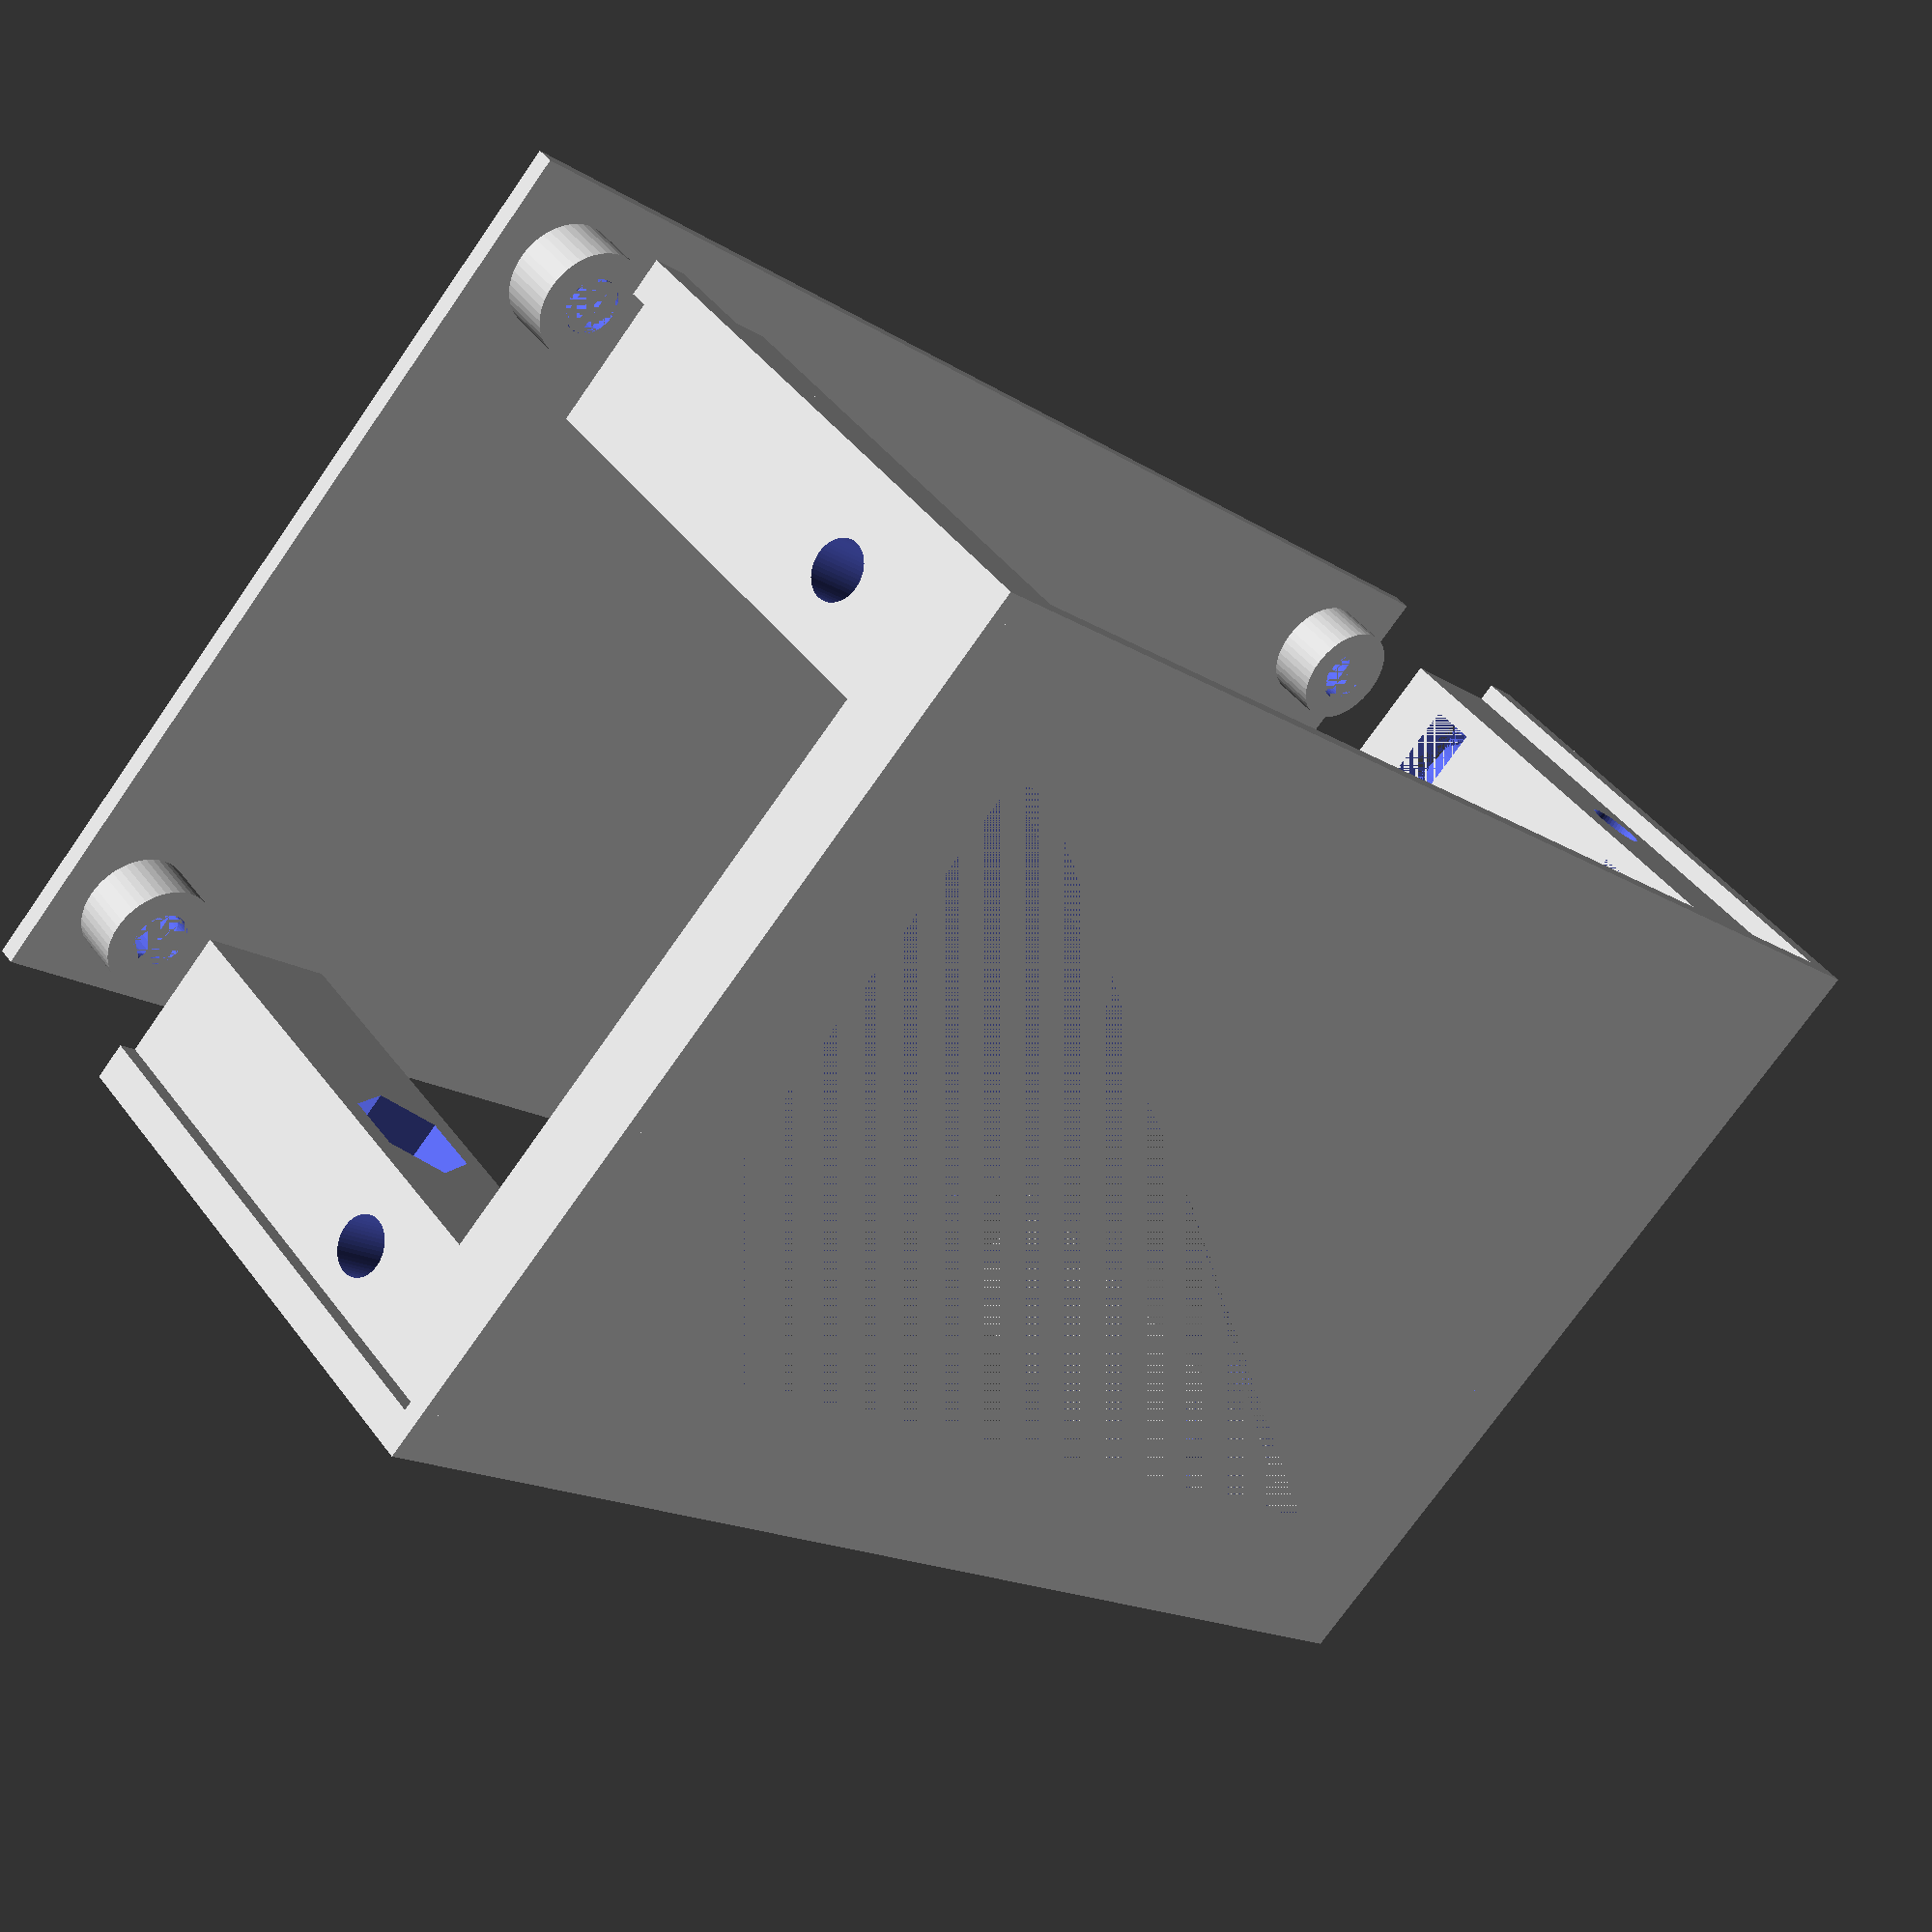
<openscad>
// Generated by SolidPython 0.4.2 on 2019-11-20 22:21:31
$fn = 48;

union() {
	difference() {
		translate(v = [0, 0, 0]) {
			translate(v = [0, 0, 0]);
			difference(){
				translate(v = [0, 0, 0]) {
					translate(v = [0, 0, 0]);
					difference() {
						translate(v = [0, 0, 0]) {
							cube(size = [80.0000000000, 50.0000000000, 1.0000000000]);
						}
					}
				}
				/* Holes Below*/
				translate(v = [0, 0, 0]){
					union(){
						translate(v = [0, 8, 0]) {
							translate(v = [8, 0, 0]) {
								translate(v = [0, 0, 0]) {
									cube(size = [64.0000000000, 34.0000000000, 1.0000000000]);
								}
							}
						}
					}
				} /* End Holes */ 
			}
		}
		translate(v = [0, 0, 0.5000000000]) {
			translate(v = [0, 7.0000000000, 0]) {
				translate(v = [7.0000000000, 0, 0]) {
					translate(v = [0, 0, 0]) {
						cube(size = [66.0000000000, 36.0000000000, 5]);
					}
				}
			}
		}
	}
	translate(v = [0, 0, 0]) {
		translate(v = [0, 0, 0]);
		translate(v = [0, 1.0000000000, 0]) {
			translate(v = [1.0000000000, 0, 0]) {
				difference() {
					union() {
						difference() {
							translate(v = [0, 0, 0]) {
								translate(v = [0, 0, 0]);
								translate(v = [0, 0, 0]) {
									cube(size = [8.0000000000, 8.0000000000, 30]);
								}
							}
							translate(v = [4.0000000000, 0, 0]) {
								translate(v = [0, 4.0000000000, 0]) {
									translate(v = [0, 0, 27.0000000000]) {
										translate(v = [0, 0, 0]) {
											linear_extrude(height = 3.0000000000) {
												circle($fn = 48, r = 3.0500000000);
											}
										}
									}
								}
							}
						}
						translate(v = [0, -1.0000000000, 0]) {
							translate(v = [-1.0000000000, 0, 0]) {
								translate(v = [0, 0, 0]) {
									cube(size = [2.0000000000, 2.0000000000, 30]);
								}
							}
						}
					}
					union() {
						translate(v = [0, 0, 24.4000000000]) {
							translate(v = [0, 4.0000000000, 0]) {
								translate(v = [4.0000000000, 0, 0]) {
									union() {
										translate(v = [0, 0, 0]) {
											linear_extrude(height = 2.6000000000) {
												circle($fn = 6, r = 3.1750000000);
											}
										}
										translate(v = [0, 0, -10]) {
											translate(v = [0, 0, 0]) {
												linear_extrude(height = 20) {
													circle($fn = 48, r = 1.5500000000);
												}
											}
										}
									}
								}
							}
						}
						translate(v = [5.2500000000, 0, 0]) {
							translate(v = [0, 0, 24.4000000000]) {
								translate(v = [0, 1.2500000000, 0]) {
									translate(v = [0, 0, 0]) {
										cube(size = [5.5000000000, 5.5000000000, 2.6000000000]);
									}
								}
							}
						}
					}
					union() {
						translate(v = [5.6001000000, 0, 0]) {
							translate(v = [0, 0, 10]) {
								translate(v = [0, 4.0000000000, 0]) {
									rotate(a = 90, v = [0, 1, 0]) {
										union() {
											translate(v = [0, 0, 0]) {
												linear_extrude(height = 2.4000000000) {
													circle($fn = 6, r = 3.1750000000);
												}
											}
											translate(v = [0, 0, -10]) {
												translate(v = [0, 0, 0]) {
													linear_extrude(height = 20) {
														circle($fn = 48, r = 1.5500000000);
													}
												}
											}
										}
									}
								}
							}
						}
						translate(v = [4.0000000000, 0, 0]) {
							translate(v = [0, 0, 15]) {
								translate(v = [0, 5.6001000000, 0]) {
									rotate(a = 90, v = [0, 0, 1]) {
										translate(v = [0, 0, 0]) {
											rotate(a = 90, v = [0, 1, 0]) {
												union() {
													translate(v = [0, 0, 0]) {
														linear_extrude(height = 2.4000000000) {
															circle($fn = 6, r = 3.1750000000);
														}
													}
													translate(v = [0, 0, -10]) {
														translate(v = [0, 0, 0]) {
															linear_extrude(height = 20) {
																circle($fn = 48, r = 1.5500000000);
															}
														}
													}
												}
											}
										}
									}
								}
							}
						}
					}
				}
			}
		}
		translate(v = [0, 41.0000000000, 0]) {
			translate(v = [1.0000000000, 0, 0]) {
				difference() {
					union() {
						difference() {
							translate(v = [0, 0, 0]) {
								translate(v = [0, 0, 0]);
								translate(v = [0, 0, 0]) {
									cube(size = [8.0000000000, 8.0000000000, 30]);
								}
							}
							translate(v = [4.0000000000, 0, 0]) {
								translate(v = [0, 4.0000000000, 0]) {
									translate(v = [0, 0, 27.0000000000]) {
										translate(v = [0, 0, 0]) {
											linear_extrude(height = 3.0000000000) {
												circle($fn = 48, r = 3.0500000000);
											}
										}
									}
								}
							}
						}
						translate(v = [0, 7.0000000000, 0]) {
							translate(v = [-1.0000000000, 0, 0]) {
								translate(v = [0, 0, 0]) {
									cube(size = [2.0000000000, 2.0000000000, 30]);
								}
							}
						}
					}
					union() {
						translate(v = [0, 0, 24.4000000000]) {
							translate(v = [0, 4.0000000000, 0]) {
								translate(v = [4.0000000000, 0, 0]) {
									union() {
										translate(v = [0, 0, 0]) {
											linear_extrude(height = 2.6000000000) {
												circle($fn = 6, r = 3.1750000000);
											}
										}
										translate(v = [0, 0, -10]) {
											translate(v = [0, 0, 0]) {
												linear_extrude(height = 20) {
													circle($fn = 48, r = 1.5500000000);
												}
											}
										}
									}
								}
							}
						}
						translate(v = [5.2500000000, 0, 0]) {
							translate(v = [0, 0, 24.4000000000]) {
								translate(v = [0, 1.2500000000, 0]) {
									translate(v = [0, 0, 0]) {
										cube(size = [5.5000000000, 5.5000000000, 2.6000000000]);
									}
								}
							}
						}
					}
					union() {
						translate(v = [5.6001000000, 0, 0]) {
							translate(v = [0, 0, 10]) {
								translate(v = [0, 4.0000000000, 0]) {
									rotate(a = 90, v = [0, 1, 0]) {
										union() {
											translate(v = [0, 0, 0]) {
												linear_extrude(height = 2.4000000000) {
													circle($fn = 6, r = 3.1750000000);
												}
											}
											translate(v = [0, 0, -10]) {
												translate(v = [0, 0, 0]) {
													linear_extrude(height = 20) {
														circle($fn = 48, r = 1.5500000000);
													}
												}
											}
										}
									}
								}
							}
						}
						translate(v = [0, -5.6005000000, 0]) {
							translate(v = [4.0000000000, 0, 0]) {
								translate(v = [0, 0, 15]) {
									translate(v = [0, 5.6001000000, 0]) {
										rotate(a = 90, v = [0, 0, 1]) {
											translate(v = [0, 0, 0]) {
												rotate(a = 90, v = [0, 1, 0]) {
													union() {
														translate(v = [0, 0, 0]) {
															linear_extrude(height = 2.4000000000) {
																circle($fn = 6, r = 3.1750000000);
															}
														}
														translate(v = [0, 0, -10]) {
															translate(v = [0, 0, 0]) {
																linear_extrude(height = 20) {
																	circle($fn = 48, r = 1.5500000000);
																}
															}
														}
													}
												}
											}
										}
									}
								}
							}
						}
					}
				}
			}
		}
		translate(v = [0, 41.0000000000, 0]) {
			translate(v = [71.0000000000, 0, 0]) {
				difference() {
					union() {
						difference() {
							translate(v = [0, 0, 0]) {
								translate(v = [0, 0, 0]);
								translate(v = [0, 0, 0]) {
									cube(size = [8.0000000000, 8.0000000000, 30]);
								}
							}
							translate(v = [4.0000000000, 0, 0]) {
								translate(v = [0, 4.0000000000, 0]) {
									translate(v = [0, 0, 27.0000000000]) {
										translate(v = [0, 0, 0]) {
											linear_extrude(height = 3.0000000000) {
												circle($fn = 48, r = 3.0500000000);
											}
										}
									}
								}
							}
						}
						translate(v = [0, 7.0000000000, 0]) {
							translate(v = [7.0000000000, 0, 0]) {
								translate(v = [0, 0, 0]) {
									cube(size = [2.0000000000, 2.0000000000, 30]);
								}
							}
						}
					}
					union() {
						translate(v = [0, 0, 24.4000000000]) {
							translate(v = [0, 4.0000000000, 0]) {
								translate(v = [4.0000000000, 0, 0]) {
									union() {
										translate(v = [0, 0, 0]) {
											linear_extrude(height = 2.6000000000) {
												circle($fn = 6, r = 3.1750000000);
											}
										}
										translate(v = [0, 0, -10]) {
											translate(v = [0, 0, 0]) {
												linear_extrude(height = 20) {
													circle($fn = 48, r = 1.5500000000);
												}
											}
										}
									}
								}
							}
						}
						translate(v = [0, 0, 24.4000000000]) {
							translate(v = [0, 1.2500000000, 0]) {
								translate(v = [0, 0, 0]) {
									cube(size = [5.5000000000, 5.5000000000, 2.6000000000]);
								}
							}
						}
					}
					union() {
						translate(v = [0, 0, 10]) {
							translate(v = [0, 4.0000000000, 0]) {
								rotate(a = 90, v = [0, 1, 0]) {
									union() {
										translate(v = [0, 0, 0]) {
											linear_extrude(height = 2.4000000000) {
												circle($fn = 6, r = 3.1750000000);
											}
										}
										translate(v = [0, 0, -10]) {
											translate(v = [0, 0, 0]) {
												linear_extrude(height = 20) {
													circle($fn = 48, r = 1.5500000000);
												}
											}
										}
									}
								}
							}
						}
						translate(v = [0, -5.6005000000, 0]) {
							translate(v = [4.0000000000, 0, 0]) {
								translate(v = [0, 0, 15]) {
									translate(v = [0, 5.6001000000, 0]) {
										rotate(a = 90, v = [0, 0, 1]) {
											translate(v = [0, 0, 0]) {
												rotate(a = 90, v = [0, 1, 0]) {
													union() {
														translate(v = [0, 0, 0]) {
															linear_extrude(height = 2.4000000000) {
																circle($fn = 6, r = 3.1750000000);
															}
														}
														translate(v = [0, 0, -10]) {
															translate(v = [0, 0, 0]) {
																linear_extrude(height = 20) {
																	circle($fn = 48, r = 1.5500000000);
																}
															}
														}
													}
												}
											}
										}
									}
								}
							}
						}
					}
				}
			}
		}
		translate(v = [0, 1.0000000000, 0]) {
			translate(v = [71.0000000000, 0, 0]) {
				difference() {
					union() {
						difference() {
							translate(v = [0, 0, 0]) {
								translate(v = [0, 0, 0]);
								translate(v = [0, 0, 0]) {
									cube(size = [8.0000000000, 8.0000000000, 30]);
								}
							}
							translate(v = [4.0000000000, 0, 0]) {
								translate(v = [0, 4.0000000000, 0]) {
									translate(v = [0, 0, 27.0000000000]) {
										translate(v = [0, 0, 0]) {
											linear_extrude(height = 3.0000000000) {
												circle($fn = 48, r = 3.0500000000);
											}
										}
									}
								}
							}
						}
						translate(v = [0, -1.0000000000, 0]) {
							translate(v = [7.0000000000, 0, 0]) {
								translate(v = [0, 0, 0]) {
									cube(size = [2.0000000000, 2.0000000000, 30]);
								}
							}
						}
					}
					union() {
						translate(v = [0, 0, 24.4000000000]) {
							translate(v = [0, 4.0000000000, 0]) {
								translate(v = [4.0000000000, 0, 0]) {
									union() {
										translate(v = [0, 0, 0]) {
											linear_extrude(height = 2.6000000000) {
												circle($fn = 6, r = 3.1750000000);
											}
										}
										translate(v = [0, 0, -10]) {
											translate(v = [0, 0, 0]) {
												linear_extrude(height = 20) {
													circle($fn = 48, r = 1.5500000000);
												}
											}
										}
									}
								}
							}
						}
						translate(v = [0, 0, 24.4000000000]) {
							translate(v = [0, 1.2500000000, 0]) {
								translate(v = [0, 0, 0]) {
									cube(size = [5.5000000000, 5.5000000000, 2.6000000000]);
								}
							}
						}
					}
					union() {
						translate(v = [0, 0, 10]) {
							translate(v = [0, 4.0000000000, 0]) {
								rotate(a = 90, v = [0, 1, 0]) {
									union() {
										translate(v = [0, 0, 0]) {
											linear_extrude(height = 2.4000000000) {
												circle($fn = 6, r = 3.1750000000);
											}
										}
										translate(v = [0, 0, -10]) {
											translate(v = [0, 0, 0]) {
												linear_extrude(height = 20) {
													circle($fn = 48, r = 1.5500000000);
												}
											}
										}
									}
								}
							}
						}
						translate(v = [4.0000000000, 0, 0]) {
							translate(v = [0, 0, 15]) {
								translate(v = [0, 5.6001000000, 0]) {
									rotate(a = 90, v = [0, 0, 1]) {
										translate(v = [0, 0, 0]) {
											rotate(a = 90, v = [0, 1, 0]) {
												union() {
													translate(v = [0, 0, 0]) {
														linear_extrude(height = 2.4000000000) {
															circle($fn = 6, r = 3.1750000000);
														}
													}
													translate(v = [0, 0, -10]) {
														translate(v = [0, 0, 0]) {
															linear_extrude(height = 20) {
																circle($fn = 48, r = 1.5500000000);
															}
														}
													}
												}
											}
										}
									}
								}
							}
						}
					}
				}
			}
		}
	}
	translate(v = [0, 1.0000000000, 0]) {
		translate(v = [1.0000000000, 0, 0]) {
			difference(){
				translate(v = [0, 0, 0]) {
					translate(v = [0, 0, 0]);
					difference() {
						translate(v = [0, 0, 0]) {
							cube(size = [78.0000000000, 48.0000000000, 5.0000000000]);
						}
					}
				}
				/* Holes Below*/
				translate(v = [0, 0, 0]){
					union(){
						translate(v = [0, 3.0000000000, 0]) {
							translate(v = [3.0000000000, 0, 0]) {
								translate(v = [0, 0, 0]) {
									cube(size = [72.0000000000, 42.0000000000, 5.0000000000]);
								}
							}
						}
					}
				} /* End Holes */ 
			}
		}
	}
	translate(v = [0, 0, 40]) {
		difference() {
			union() {
				translate(v = [0, 0, 0]) {
					translate(v = [0, 0, 0]);
				}
				union() {
					translate(v = [0, 0, 0]) {
						cube(size = [80.0000000000, 50.0000000000, 1.0000000000]);
					}
					union() {
						translate(v = [0, 0, 0]) {
							translate(v = [0, 0, 0]);
						}
						translate(v = [0, 0, -2.0000000000]) {
							translate(v = [0, 5, 0]) {
								translate(v = [5, 0, 0]) {
									union() {
										translate(v = [0, 0, 0]) {
											linear_extrude(height = 3.0000000000) {
												circle($fn = 48, r = 3.0000000000);
											}
										}
										translate(v = [0, 0, -1.0000000000]) {
											translate(v = [0, 0, 0]) {
												linear_extrude(height = 1.0000000000) {
													circle($fn = 48, r = 3.0000000000);
												}
											}
										}
									}
								}
							}
						}
						translate(v = [0, 40.0000000000, 0]) {
							translate(v = [0, 0, -2.0000000000]) {
								translate(v = [0, 5, 0]) {
									translate(v = [5, 0, 0]) {
										union() {
											translate(v = [0, 0, 0]) {
												linear_extrude(height = 3.0000000000) {
													circle($fn = 48, r = 3.0000000000);
												}
											}
											translate(v = [0, 0, -1.0000000000]) {
												translate(v = [0, 0, 0]) {
													linear_extrude(height = 1.0000000000) {
														circle($fn = 48, r = 3.0000000000);
													}
												}
											}
										}
									}
								}
							}
						}
						translate(v = [70.0000000000, 0, 0]) {
							translate(v = [0, 40.0000000000, 0]) {
								translate(v = [0, 0, -2.0000000000]) {
									translate(v = [0, 5, 0]) {
										translate(v = [5, 0, 0]) {
											union() {
												translate(v = [0, 0, 0]) {
													linear_extrude(height = 3.0000000000) {
														circle($fn = 48, r = 3.0000000000);
													}
												}
												translate(v = [0, 0, -1.0000000000]) {
													translate(v = [0, 0, 0]) {
														linear_extrude(height = 1.0000000000) {
															circle($fn = 48, r = 3.0000000000);
														}
													}
												}
											}
										}
									}
								}
							}
						}
						translate(v = [70.0000000000, 0, 0]) {
							translate(v = [0, 0, -2.0000000000]) {
								translate(v = [0, 5, 0]) {
									translate(v = [5, 0, 0]) {
										union() {
											translate(v = [0, 0, 0]) {
												linear_extrude(height = 3.0000000000) {
													circle($fn = 48, r = 3.0000000000);
												}
											}
											translate(v = [0, 0, -1.0000000000]) {
												translate(v = [0, 0, 0]) {
													linear_extrude(height = 1.0000000000) {
														circle($fn = 48, r = 3.0000000000);
													}
												}
											}
										}
									}
								}
							}
						}
					}
				}
			}
			union() {
				translate(v = [0, 0, 0]) {
					translate(v = [0, 0, 0]);
				}
				translate(v = [0, 0, -2.0000000000]) {
					translate(v = [0, 5, 0]) {
						translate(v = [5, 0, 0]) {
							union() {
								translate(v = [0, 0, 0]) {
									linear_extrude(height = 3.0000000000) {
										circle($fn = 48, r = 2.5000000000);
									}
								}
								translate(v = [0, 0, -1.0000000000]) {
									translate(v = [0, 0, 0]) {
										linear_extrude(height = 3.0000000000) {
											circle($fn = 48, r = 1.5500000000);
										}
									}
								}
							}
						}
					}
				}
				translate(v = [0, 40.0000000000, 0]) {
					translate(v = [0, 0, -2.0000000000]) {
						translate(v = [0, 5, 0]) {
							translate(v = [5, 0, 0]) {
								union() {
									translate(v = [0, 0, 0]) {
										linear_extrude(height = 3.0000000000) {
											circle($fn = 48, r = 2.5000000000);
										}
									}
									translate(v = [0, 0, -1.0000000000]) {
										translate(v = [0, 0, 0]) {
											linear_extrude(height = 3.0000000000) {
												circle($fn = 48, r = 1.5500000000);
											}
										}
									}
								}
							}
						}
					}
				}
				translate(v = [70.0000000000, 0, 0]) {
					translate(v = [0, 40.0000000000, 0]) {
						translate(v = [0, 0, -2.0000000000]) {
							translate(v = [0, 5, 0]) {
								translate(v = [5, 0, 0]) {
									union() {
										translate(v = [0, 0, 0]) {
											linear_extrude(height = 3.0000000000) {
												circle($fn = 48, r = 2.5000000000);
											}
										}
										translate(v = [0, 0, -1.0000000000]) {
											translate(v = [0, 0, 0]) {
												linear_extrude(height = 3.0000000000) {
													circle($fn = 48, r = 1.5500000000);
												}
											}
										}
									}
								}
							}
						}
					}
				}
				translate(v = [70.0000000000, 0, 0]) {
					translate(v = [0, 0, -2.0000000000]) {
						translate(v = [0, 5, 0]) {
							translate(v = [5, 0, 0]) {
								union() {
									translate(v = [0, 0, 0]) {
										linear_extrude(height = 3.0000000000) {
											circle($fn = 48, r = 2.5000000000);
										}
									}
									translate(v = [0, 0, -1.0000000000]) {
										translate(v = [0, 0, 0]) {
											linear_extrude(height = 3.0000000000) {
												circle($fn = 48, r = 1.5500000000);
											}
										}
									}
								}
							}
						}
					}
				}
			}
		}
	}
}
/***********************************************
*********      SolidPython code:      **********
************************************************
 
from typing import Tuple

from solid import OpenSCADObject, scad_render_to_file
from solid.objects import rotate, translate
from solid.utils import back, down, forward, hole, left, part, right, up

P3 = Tuple[float, float, float]
Vec3 = P3

SEGMENTS = 48


class SolidBuilder:
    def __init__(self, o: OpenSCADObject = None) -> None:
        self._oso = translate([0, 0, 0])
        self._oso.add(o)

    def set_translation(self, v: Vec3) -> "SolidBuilder":
        self._oso.add_param("v", v)
        return self

    def add(self, sb: "SolidBuilder") -> "SolidBuilder":
        self._oso.add(sb.render())
        return self

    def right(self, d: float) -> "SolidBuilder":
        self._oso = right(d)(self._oso)
        return self

    def left(self, d: float) -> "SolidBuilder":
        self._oso = left(d)(self._oso)
        return self

    def forward(self, d: float) -> "SolidBuilder":
        self._oso = forward(d)(self._oso)
        return self

    def back(self, d: float) -> "SolidBuilder":
        self._oso = back(d)(self._oso)
        return self

    def up(self, d: float) -> "SolidBuilder":
        self._oso = up(d)(self._oso)
        return self

    def down(self, d: float) -> "SolidBuilder":
        self._oso = down(d)(self._oso)
        return self

    def hole(self, sb: "SolidBuilder") -> "SolidBuilder":
        self._oso = self._oso - hole()(sb._oso)
        return self

    def part(self) -> "SolidBuilder":
        self._oso = part()(self._oso)
        return self

    def rotate(self, a: float, v) -> "SolidBuilder":
        self._oso = rotate(a, v)(self._oso)
        return self

    def render(self) -> OpenSCADObject:
        return self._oso

    def clone(self) -> "SolidBuilder":
        return SolidBuilder(self._oso.copy())

    def __add__(self, sb: "SolidBuilder") -> "SolidBuilder":
        self._oso += sb._oso
        return self

    def __sub__(self, sb: "SolidBuilder") -> "SolidBuilder":
        self._oso -= sb._oso
        return self

    def render_to_file(self, filepath):
        file_out = scad_render_to_file(
            self._oso, filepath=filepath, file_header=f"$fn = {SEGMENTS};"
        )
        print(f"{__file__}: SCAD file written to: \n{file_out}")


def node(o: OpenSCADObject) -> SolidBuilder:
    return SolidBuilder(o)


def empty() -> SolidBuilder:
    return node(translate([0, 0, 0]))
 
 
************************************************/

</openscad>
<views>
elev=315.9 azim=136.1 roll=145.9 proj=p view=wireframe
</views>
